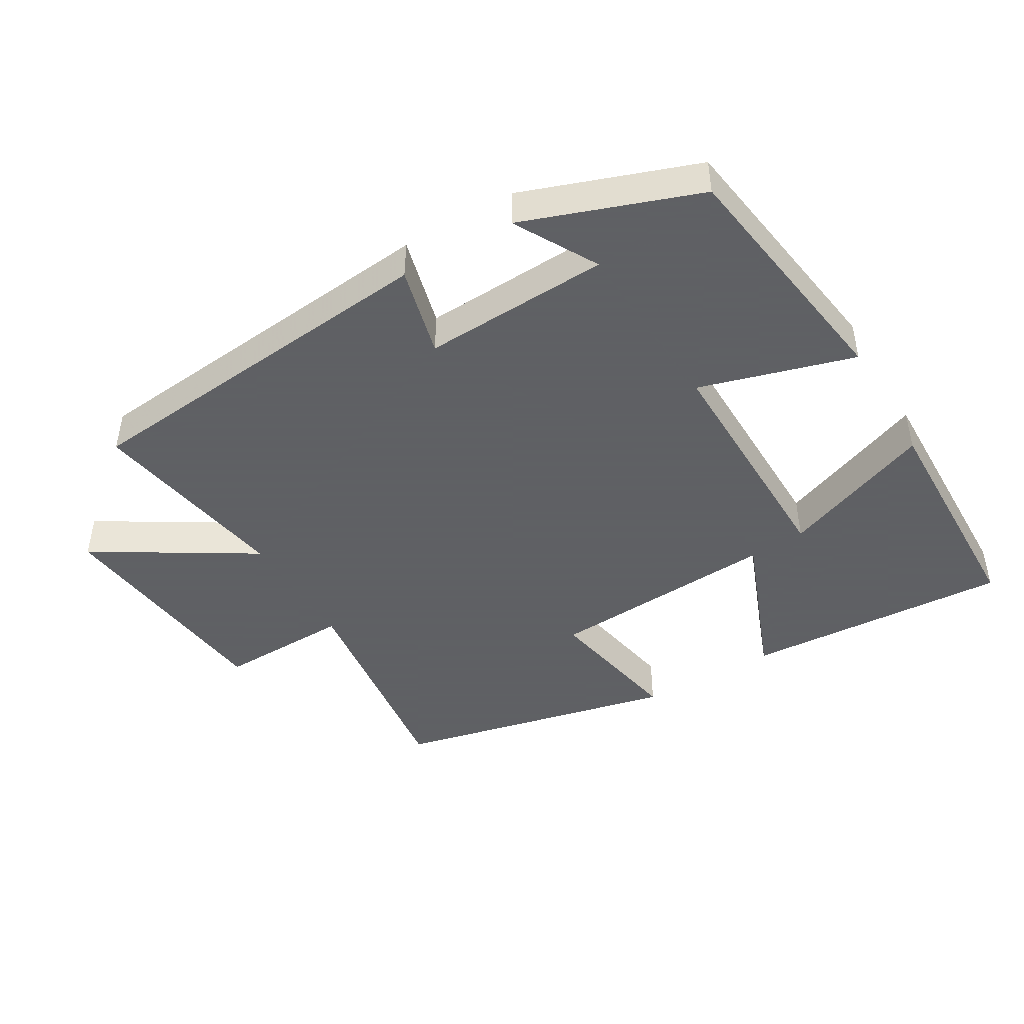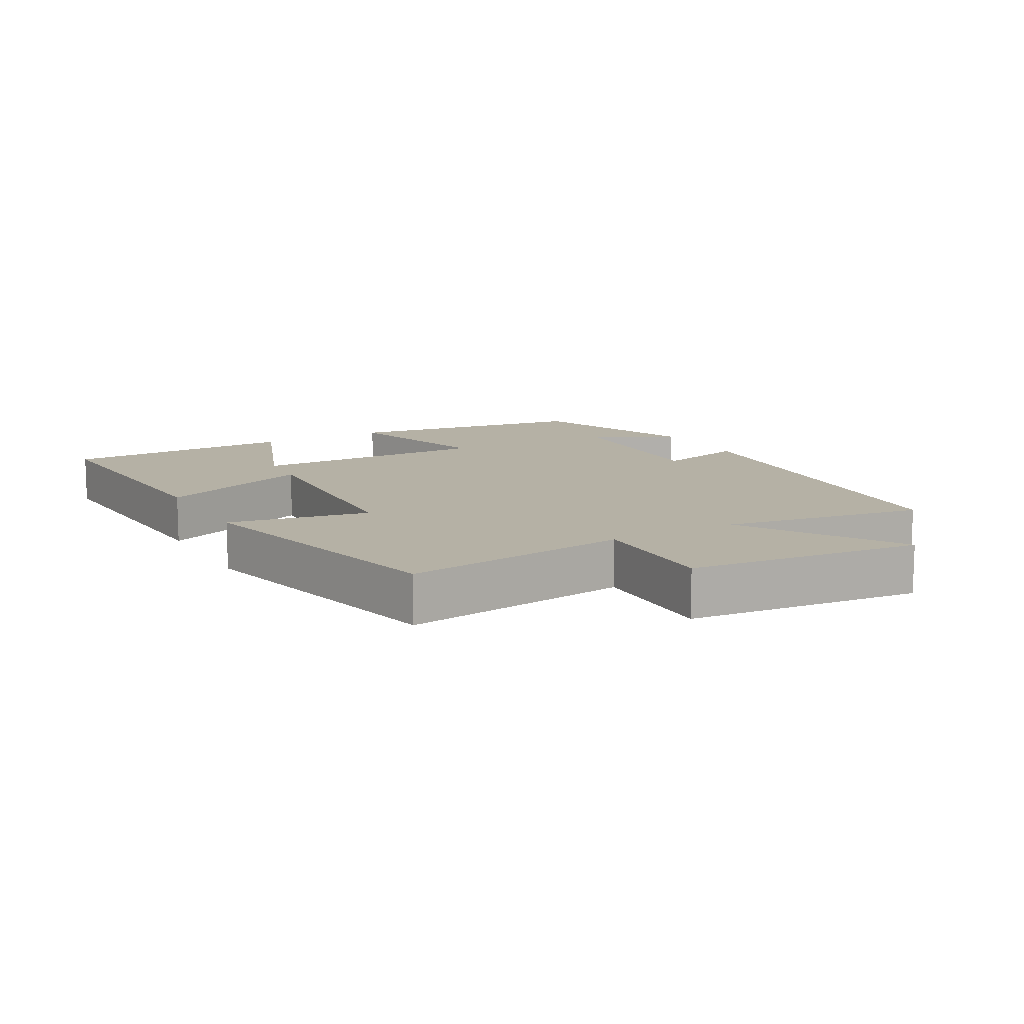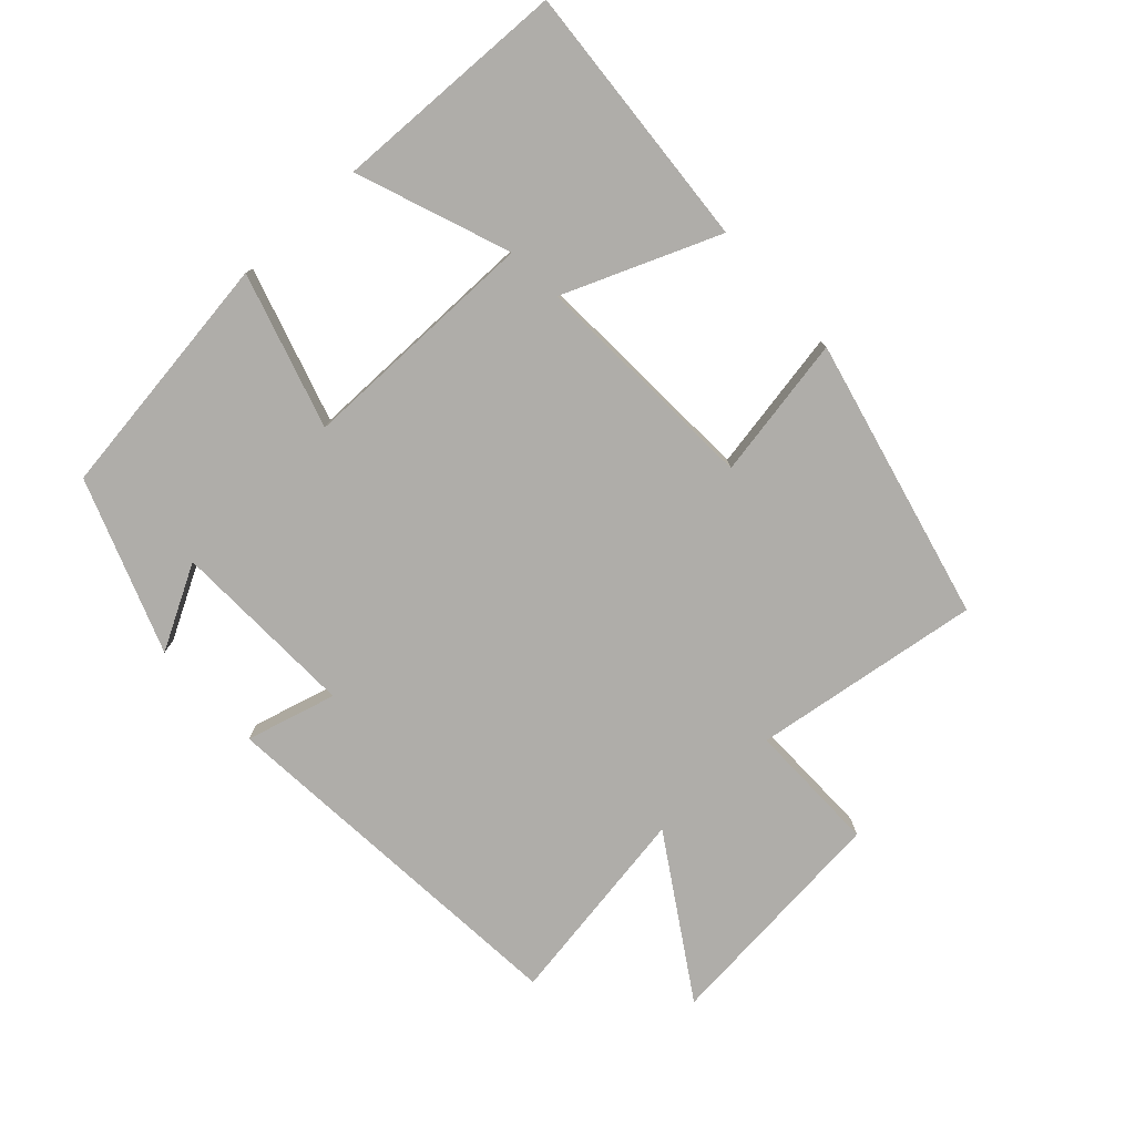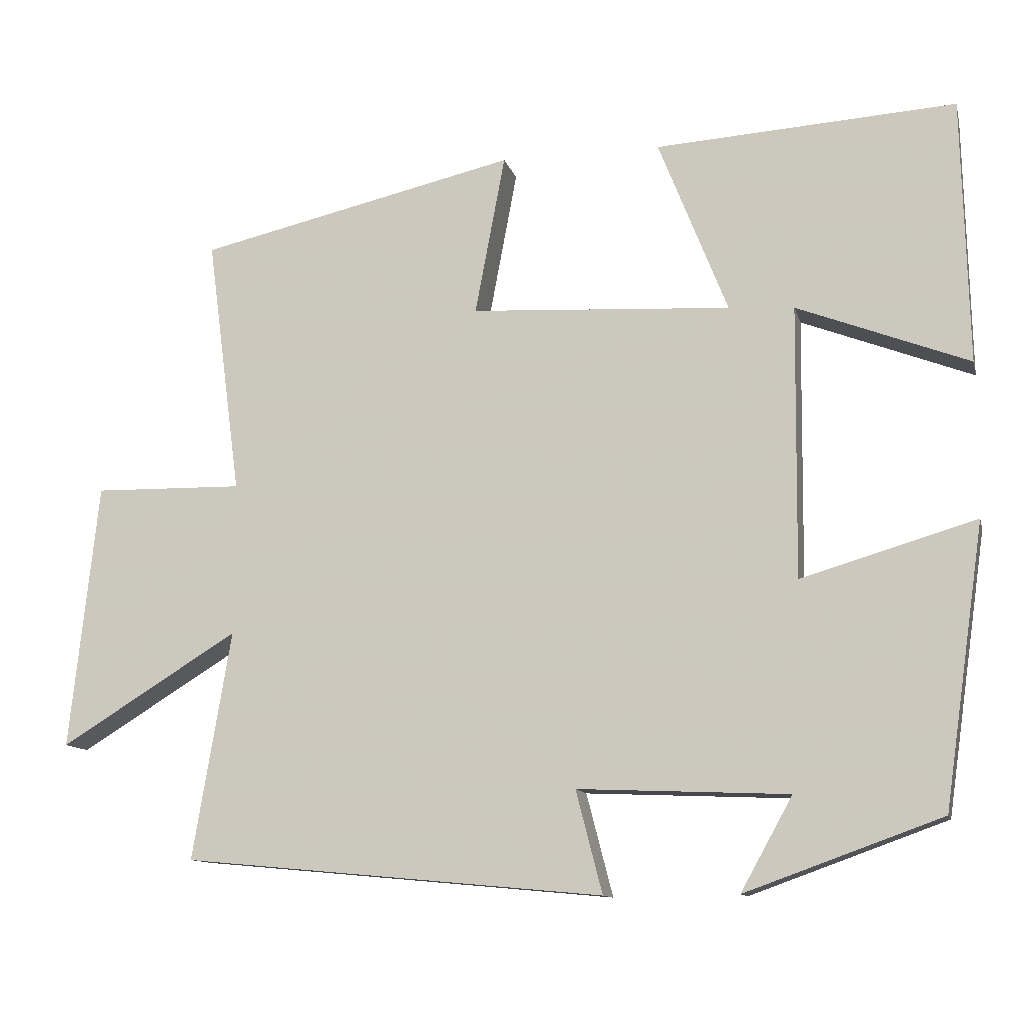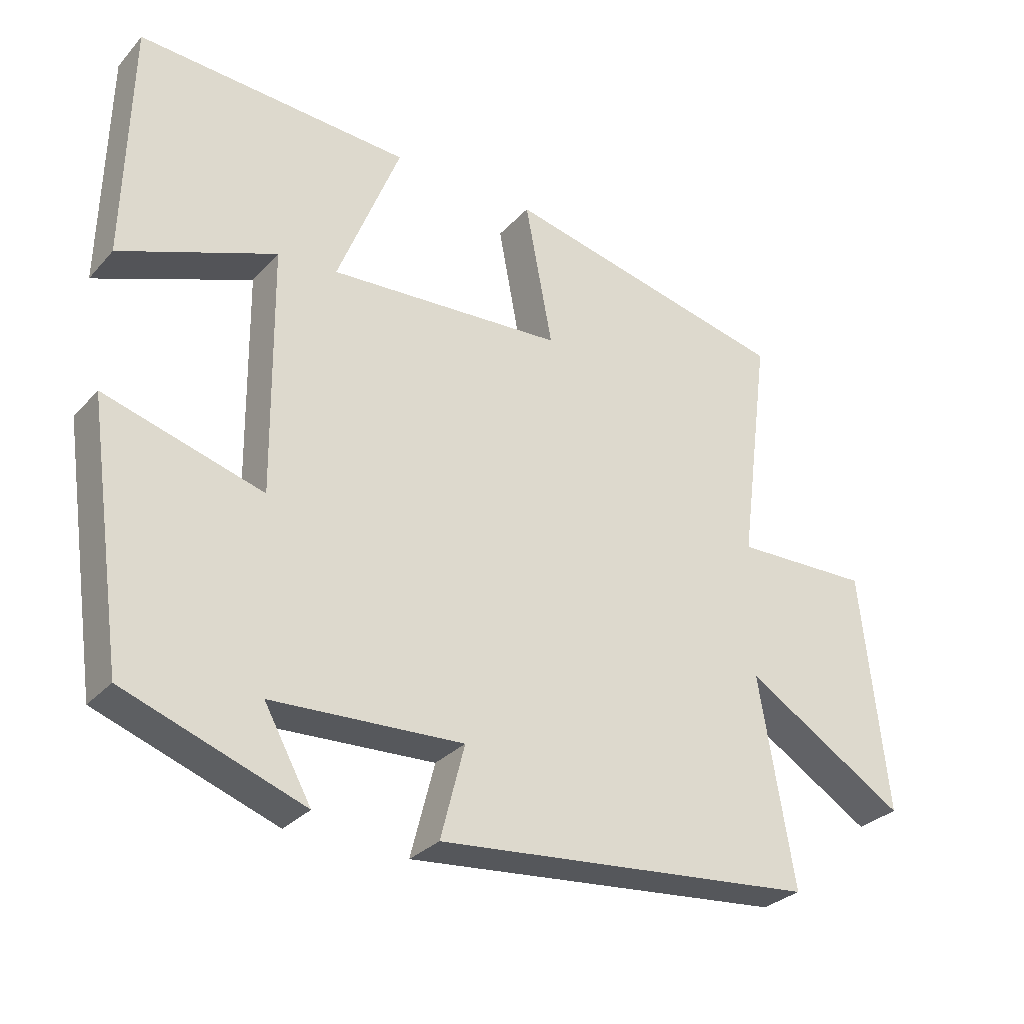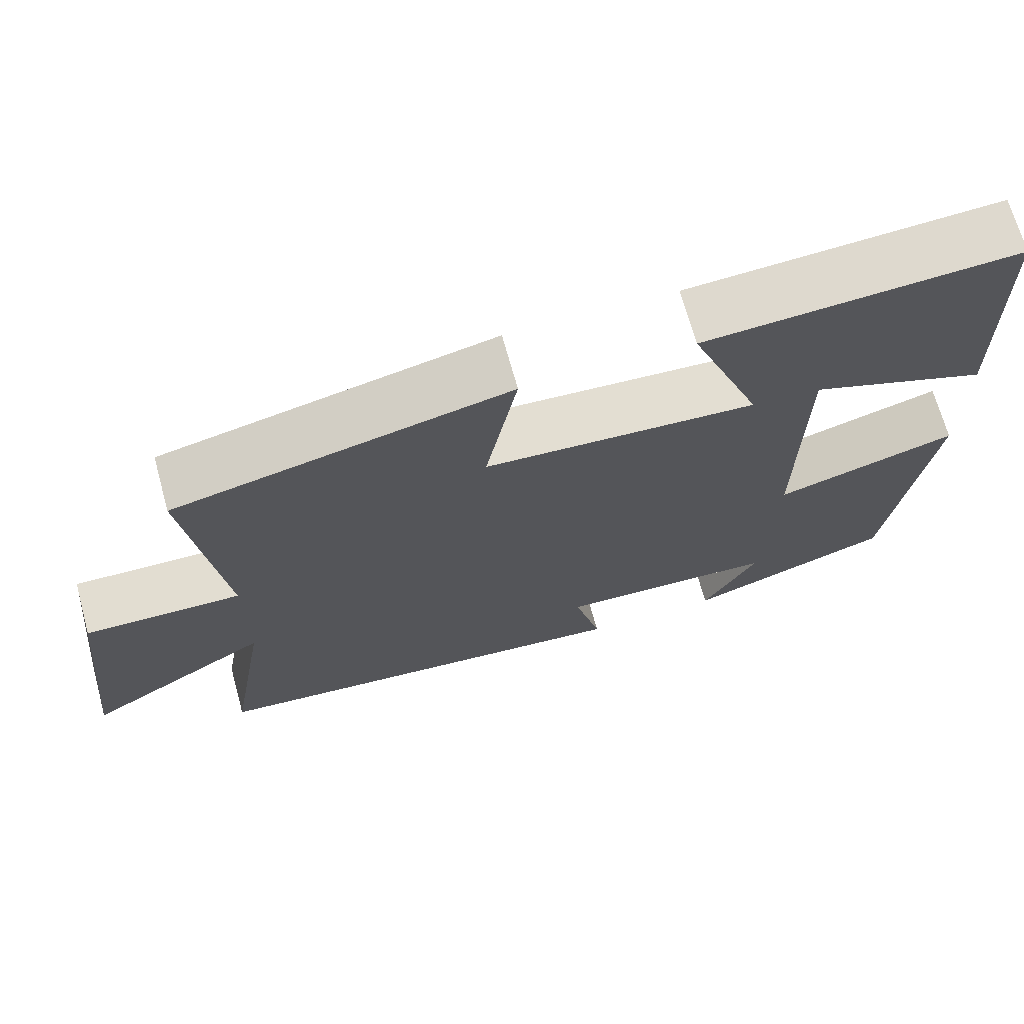
<metadata>
{"format":"obj","ext":"obj","renderer":"f3d","projection":"perspective","resolution":1024,"background":"white","views":[{"elev":-45.3,"azim":-149.3,"up":"+Y"},{"elev":11.9,"azim":60.6,"up":"+Y"},{"elev":-77.4,"azim":-47.9,"up":"+Y"},{"elev":-11.7,"azim":-166.5,"up":"+Z"},{"elev":-29.9,"azim":-33.6,"up":"+Z"},{"elev":69.2,"azim":164.6,"up":"+Z"}]}
</metadata>
<code>
v -0.492 0.07 0.525
v -0.093 0.07 0.5
v -0.185 0.07 0.267
v 0.161 0.07 0.287
v 0.121 0.07 0.5
v 0.545 0.07 0.403
v 0.5 0.07 0.06
v 0.699 0.07 0.064
v 0.737 0.07 -0.29
v 0.5 0.07 -0.144
v 0.551 0.07 -0.448
v -0.009 0.07 -0.5
v 0.026 0.07 -0.364
v -0.254 0.07 -0.376
v -0.185 0.07 -0.5
v -0.446 0.07 -0.406
v -0.5 0.07 -0.033
v -0.268 0.07 -0.101
v -0.272 0.07 0.261
v -0.5 0.07 0.173
v -0.492 0 0.525
v -0.093 0 0.5
v -0.185 0 0.267
v 0.161 0 0.287
v 0.121 0 0.5
v 0.545 0 0.403
v 0.5 0 0.06
v 0.699 0 0.064
v 0.737 0 -0.29
v 0.5 0 -0.144
v 0.551 0 -0.448
v -0.009 0 -0.5
v 0.026 0 -0.364
v -0.254 0 -0.376
v -0.185 0 -0.5
v -0.446 0 -0.406
v -0.5 0 -0.033
v -0.268 0 -0.101
v -0.272 0 0.261
v -0.5 0 0.173
f 19 20 1 2
f 16 17 18
f 14 15 16
f 14 16 18
f 13 14 18 19
f 10 11 12 13
f 7 8 9 10
f 7 10 13 19
f 4 5 6 7
f 3 4 7 19
f 2 3 19
f 22 21 40 39
f 38 37 36
f 36 35 34
f 38 36 34
f 39 38 34 33
f 33 32 31 30
f 30 29 28 27
f 39 33 30 27
f 27 26 25 24
f 39 27 24 23
f 39 23 22
f 1 21 22 2
f 2 22 23 3
f 3 23 24 4
f 4 24 25 5
f 5 25 26 6
f 6 26 27 7
f 7 27 28 8
f 8 28 29 9
f 9 29 30 10
f 10 30 31 11
f 11 31 32 12
f 12 32 33 13
f 13 33 34 14
f 14 34 35 15
f 15 35 36 16
f 16 36 37 17
f 17 37 38 18
f 18 38 39 19
f 19 39 40 20
f 20 40 21 1

</code>
